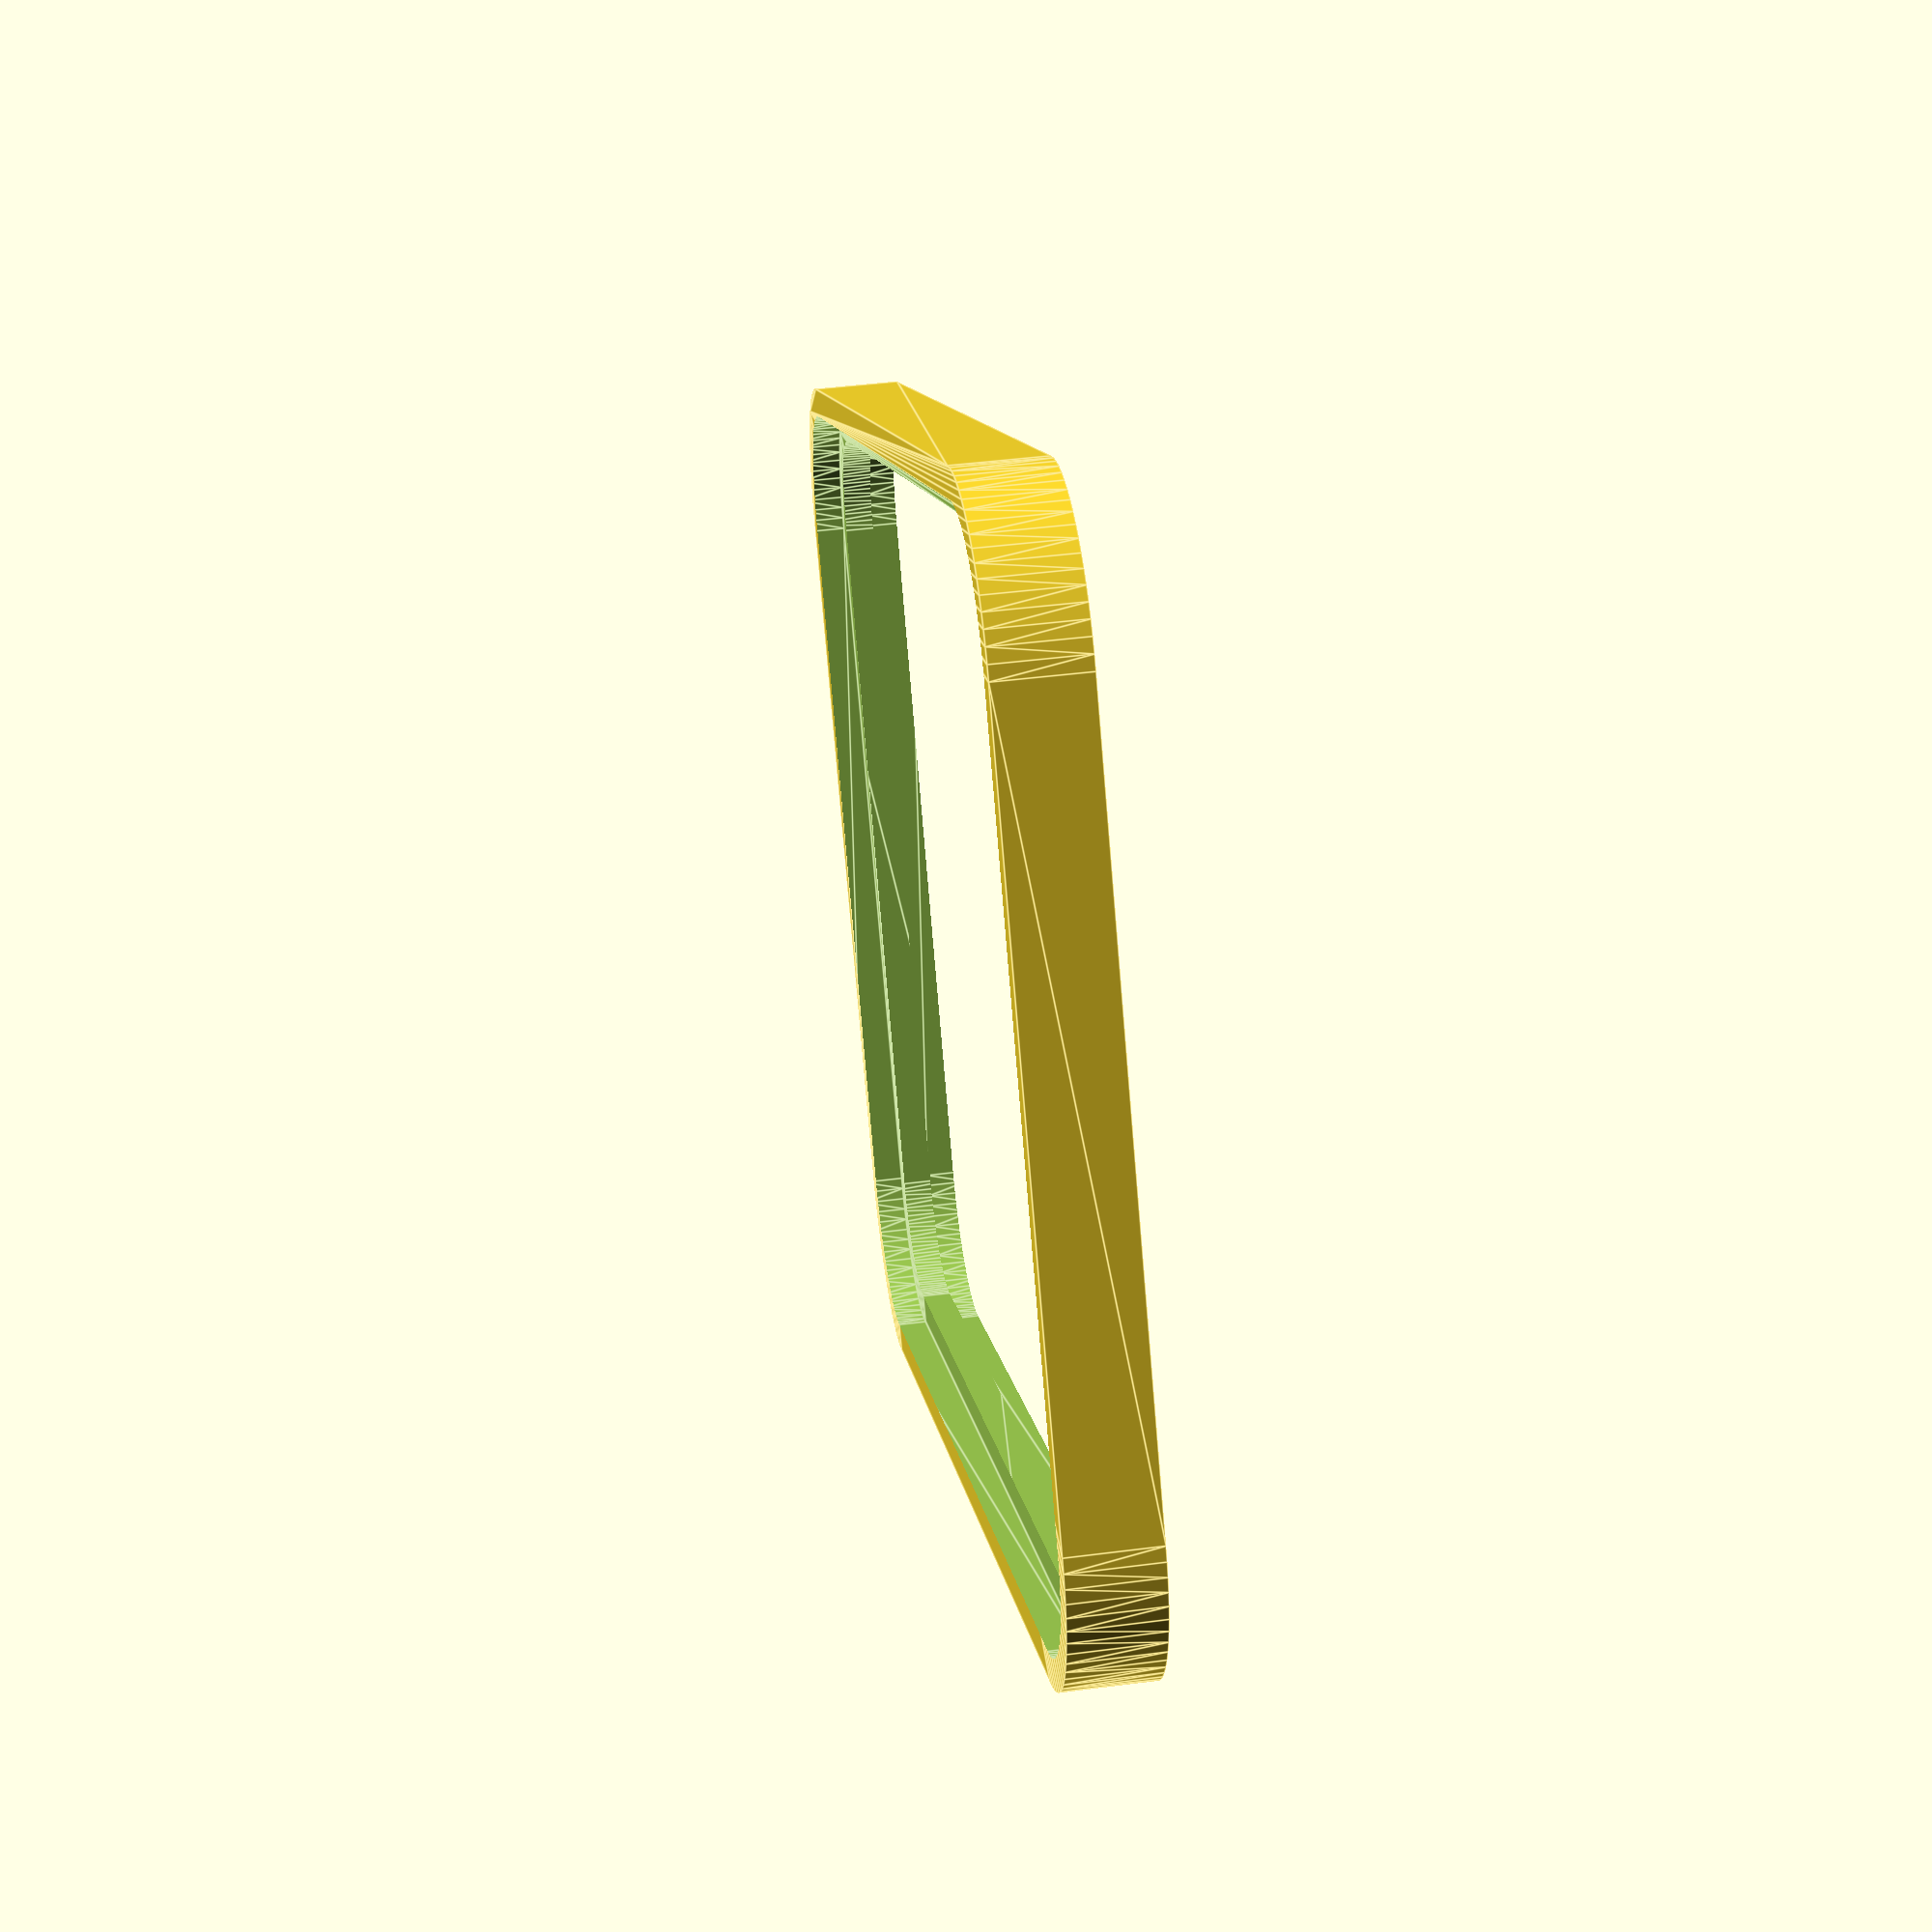
<openscad>
/*

Customisable adapter to turn two takeaway containers into a mini greenhouse

(c) 2018 Matthias Liffers
Released with Creative Commons Attribution 4.0 International licence


*/

// Container X (in millimetres)
container_x = 172;
// Container Y (in millimetres)
container_y = 120;
// Radius of the container's corners (in millimetres)
container_corner_radius = 16;
// Thickness of container lip (in millimetres)
lip = 3.5;
/* [Hidden] */
smoothness = 72;

difference() {
    translate([container_corner_radius+lip, container_corner_radius+lip, 0])
        minkowski() {
            cube([container_x - 2*container_corner_radius, container_y - 2*container_corner_radius, lip*3]);
            cylinder(r = container_corner_radius + lip, h=0.01, $fn=smoothness);
        }

    translate([container_corner_radius + lip, container_corner_radius + lip, 0-lip/2])
        minkowski() {
            cube([container_x - 2*container_corner_radius, container_y - 2*container_corner_radius, lip*4]);
            cylinder(r = container_corner_radius-lip, h=0.01, $fn=smoothness);
        }
        
    translate([container_corner_radius + lip, container_corner_radius + lip, 0-lip/2])
        minkowski() {
            cube([container_x - 2*container_corner_radius, container_y - 2*container_corner_radius, lip*1.5]);
            cylinder(r = container_corner_radius, h=0.01, $fn=smoothness);
        }

    translate([container_corner_radius + lip, container_corner_radius + lip, lip*2])
        minkowski() {
            cube([container_x - 2*container_corner_radius, container_y - 2*container_corner_radius, lip*1.5]);
            cylinder(r = container_corner_radius, h=0.01, $fn=smoothness);
        }
}
</openscad>
<views>
elev=135.6 azim=145.8 roll=98.6 proj=p view=edges
</views>
